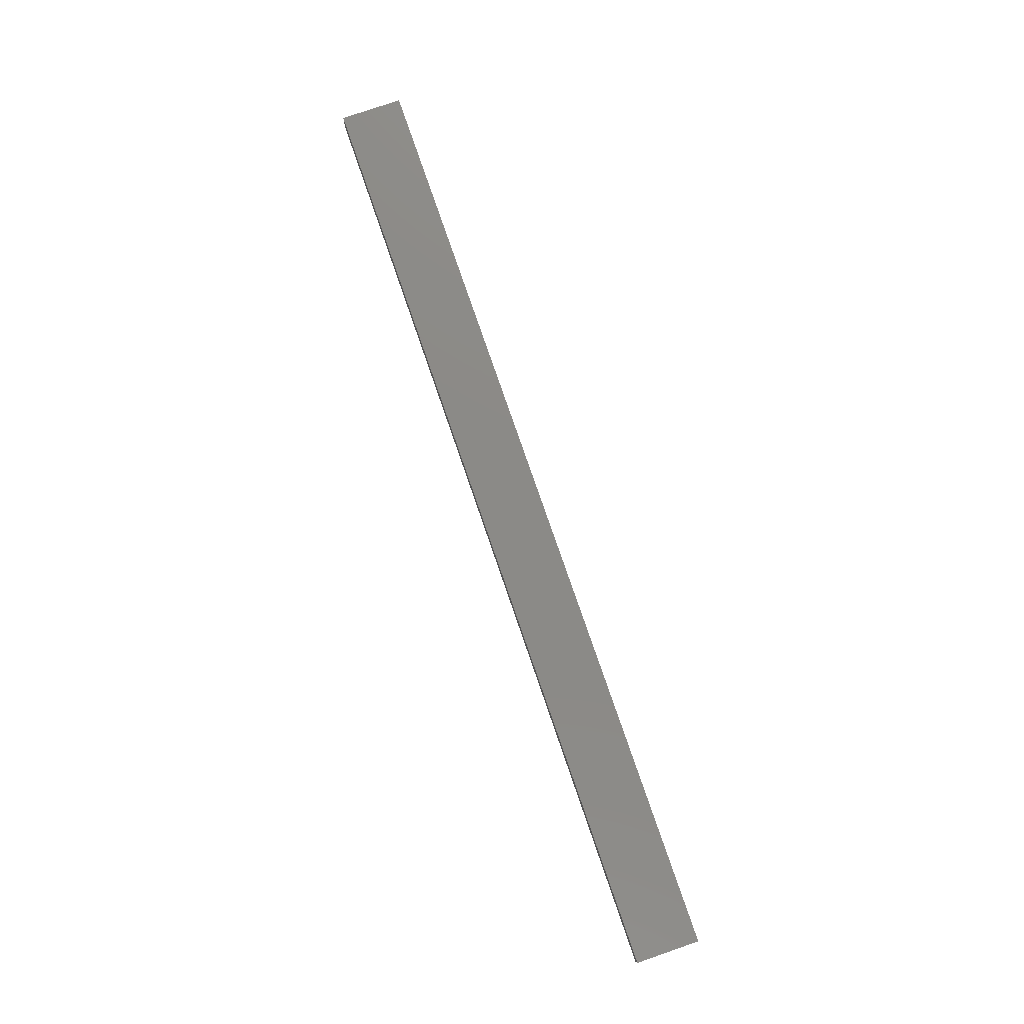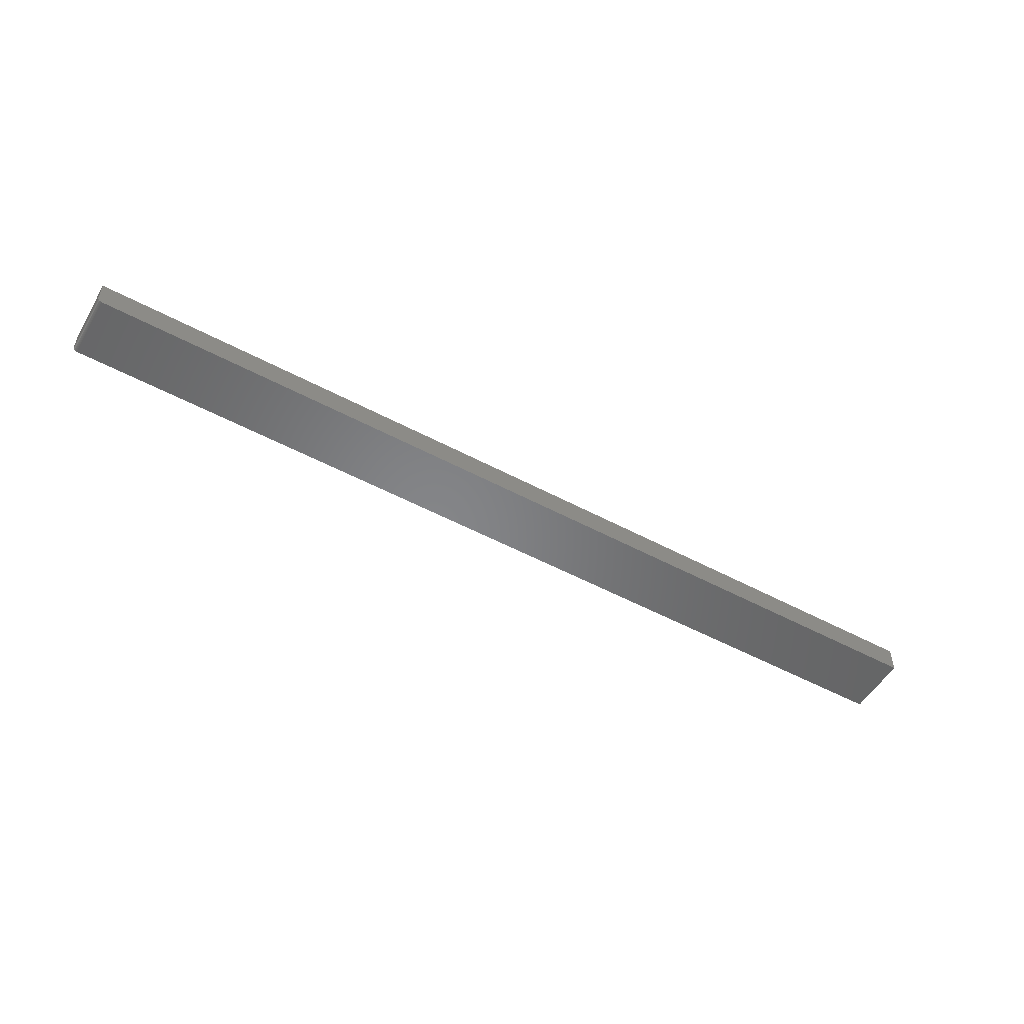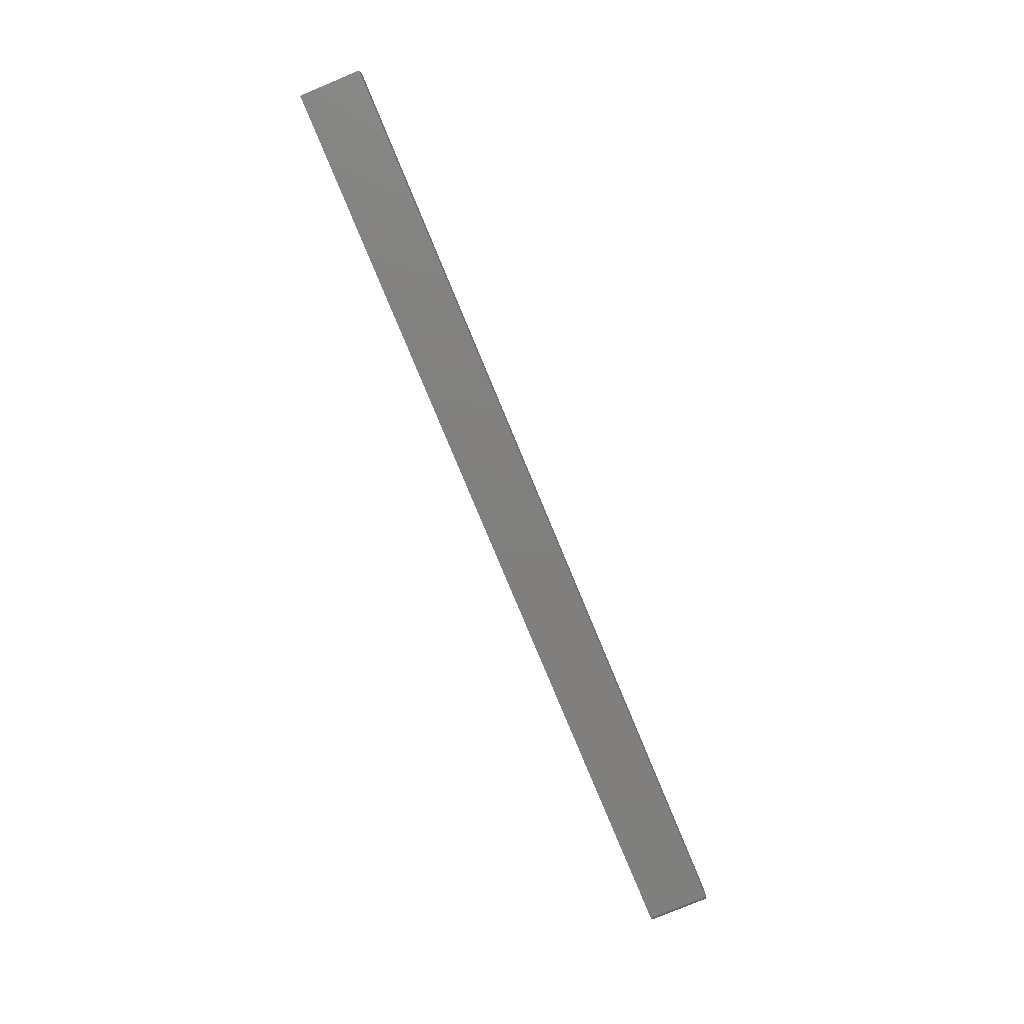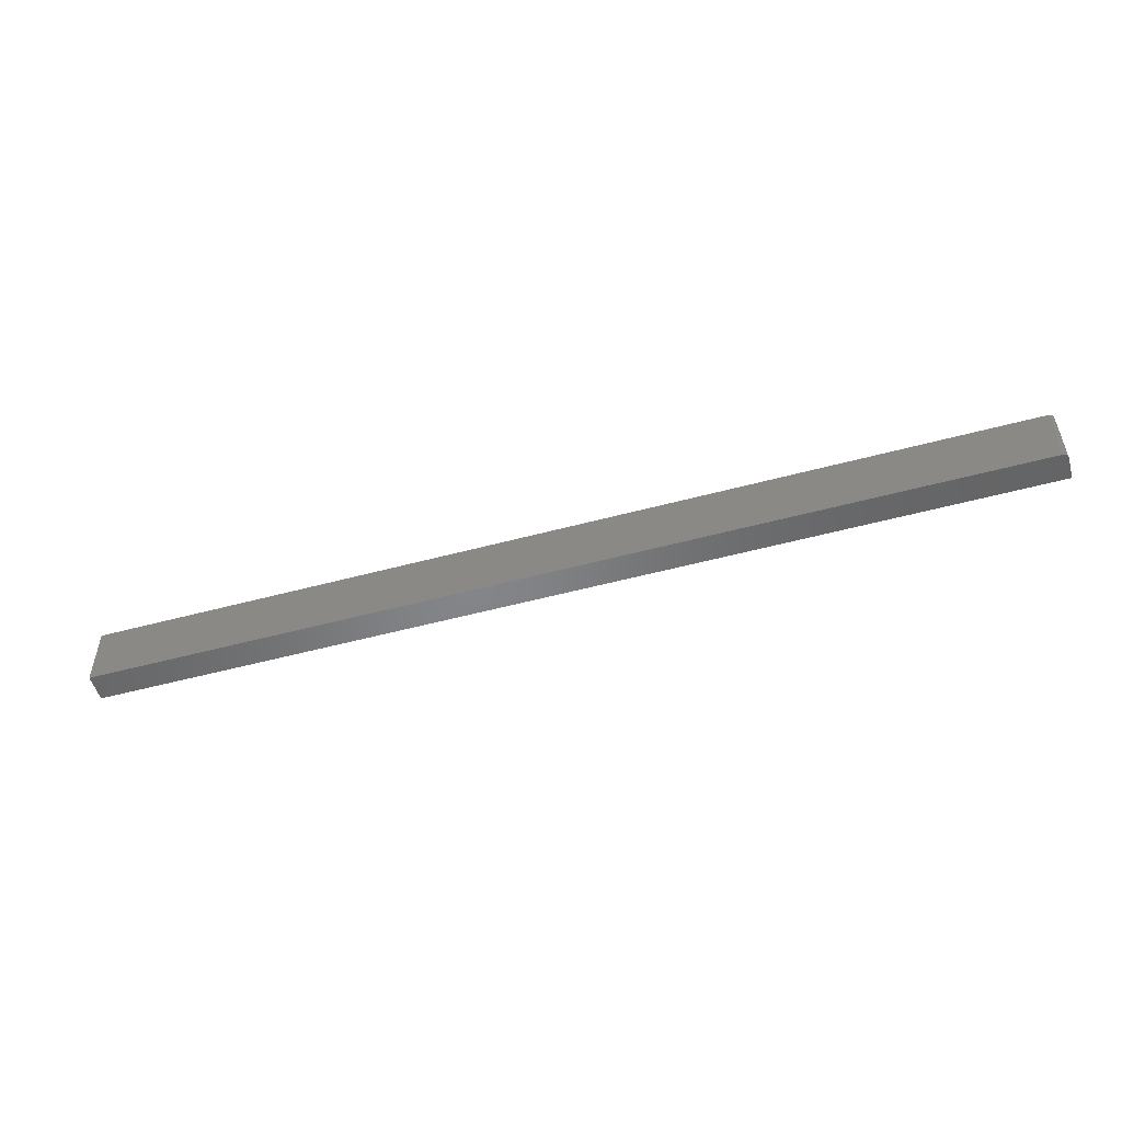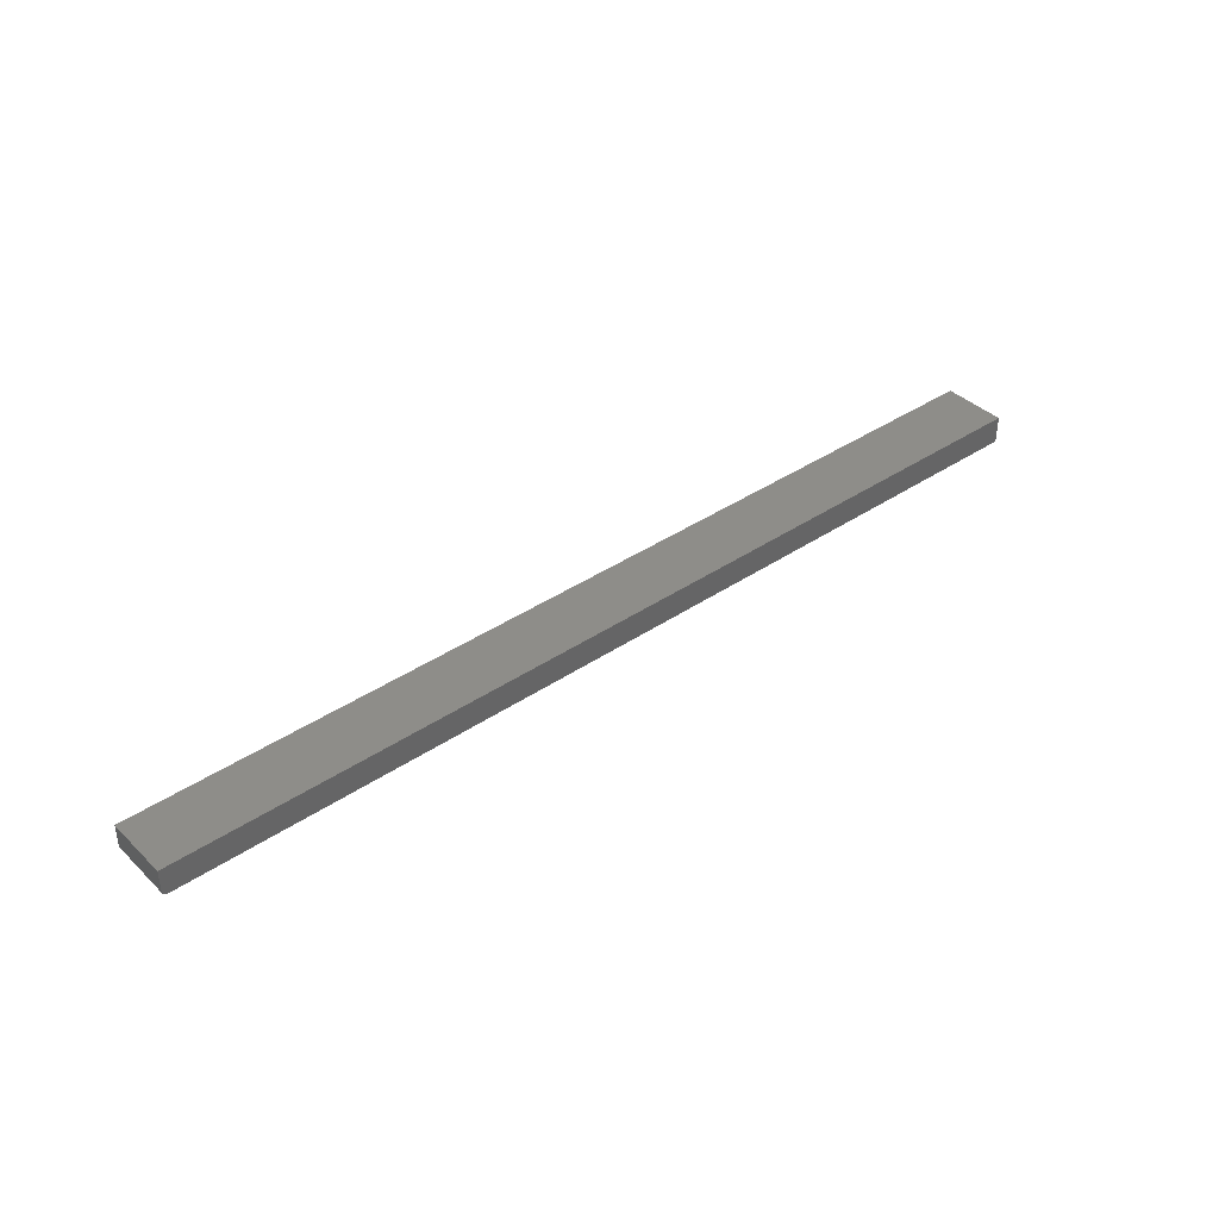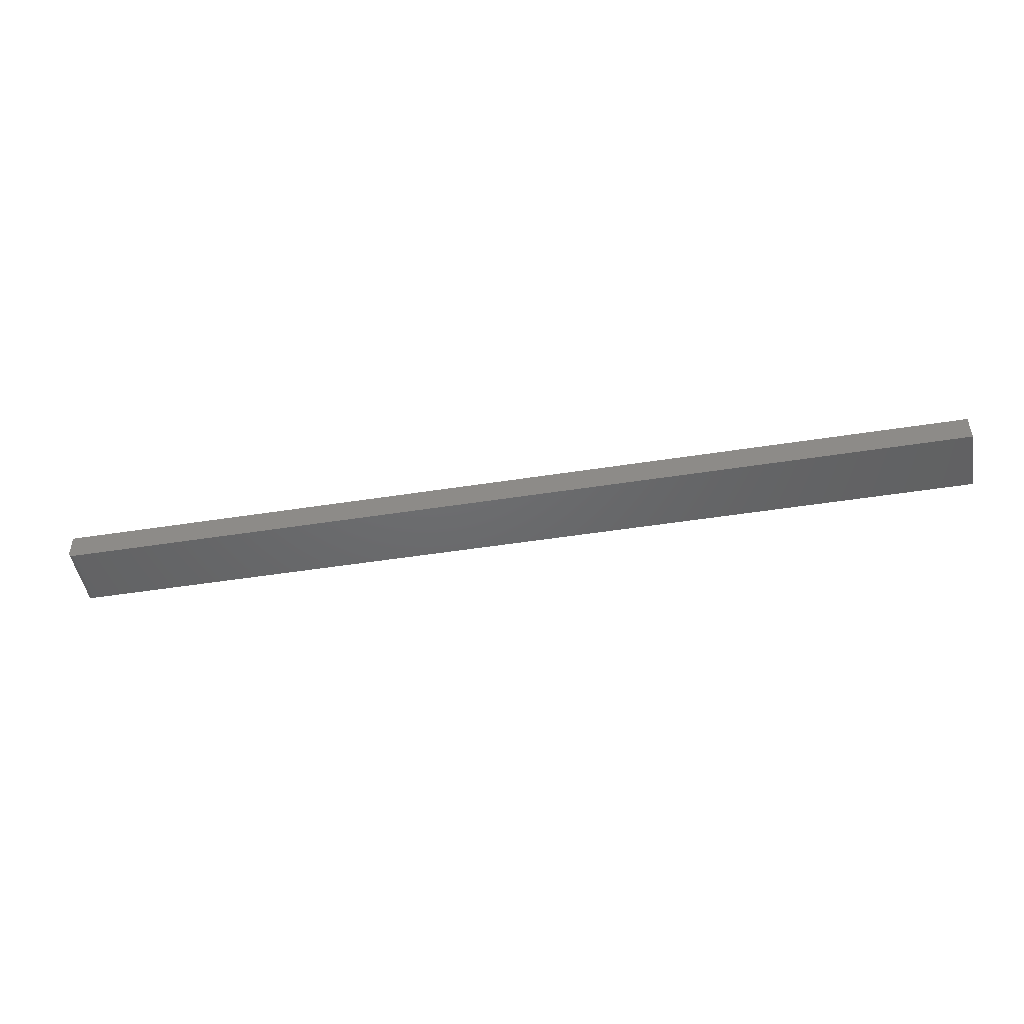
<metadata>
{"format":"stl","ext":"stl","renderer":"f3d","projection":"perspective","resolution":1024,"background":"white","views":[{"elev":78.1,"azim":-109.0,"up":"+Y"},{"elev":-52.7,"azim":150.1,"up":"+Y"},{"elev":-79.8,"azim":-67.4,"up":"+Y"},{"elev":-52.4,"azim":16.2,"up":"+Z"},{"elev":39.1,"azim":139.8,"up":"+Y"},{"elev":-47.7,"azim":-169.9,"up":"+Y"}]}
</metadata>
<code>
# stl→obj: 24 verts, 44 faces
v 0.75 -0.01562 -0.04688
v 0.75 0.02039 -0.04688
v 0.75 -0.01562 0.05469
v 0.75 0.02039 0.05469
v -0.75 -0.02344 0.05469
v -0.75 -0.02344 -0.04688
v 0.7422 -0.02344 0.05469
v 0.7422 -0.02344 -0.04688
v -0.75 0.02039 0.05469
v 0.7437 -0.02329 0.05469
v 0.7452 -0.02284 0.05469
v 0.7465 -0.02212 0.05469
v 0.7477 -0.02115 0.05469
v 0.7487 -0.01997 0.05469
v 0.7494 -0.01861 0.05469
v 0.7498 -0.01715 0.05469
v 0.7465 -0.02212 -0.04688
v 0.7487 -0.01997 -0.04688
v 0.7477 -0.02115 -0.04688
v -0.75 0.02039 -0.04688
v 0.7452 -0.02284 -0.04688
v 0.7437 -0.02329 -0.04688
v 0.7498 -0.01715 -0.04688
v 0.7494 -0.01861 -0.04688
f 1 2 3
f 3 2 4
f 5 6 7
f 7 6 8
f 7 9 5
f 10 11 12
f 10 12 13
f 10 13 14
f 10 14 15
f 10 15 16
f 10 16 3
f 4 9 7
f 4 7 10
f 4 10 3
f 17 18 19
f 8 6 20
f 2 18 17
f 2 17 21
f 2 21 22
f 2 22 8
f 2 8 20
f 18 2 1
f 18 1 23
f 18 23 24
f 7 8 10
f 10 8 22
f 10 22 11
f 11 22 21
f 11 21 12
f 12 21 17
f 12 17 13
f 13 17 19
f 13 19 14
f 14 19 18
f 14 18 15
f 15 18 24
f 15 24 16
f 16 24 23
f 16 23 3
f 3 23 1
f 6 5 20
f 20 5 9
f 20 9 2
f 2 9 4

</code>
